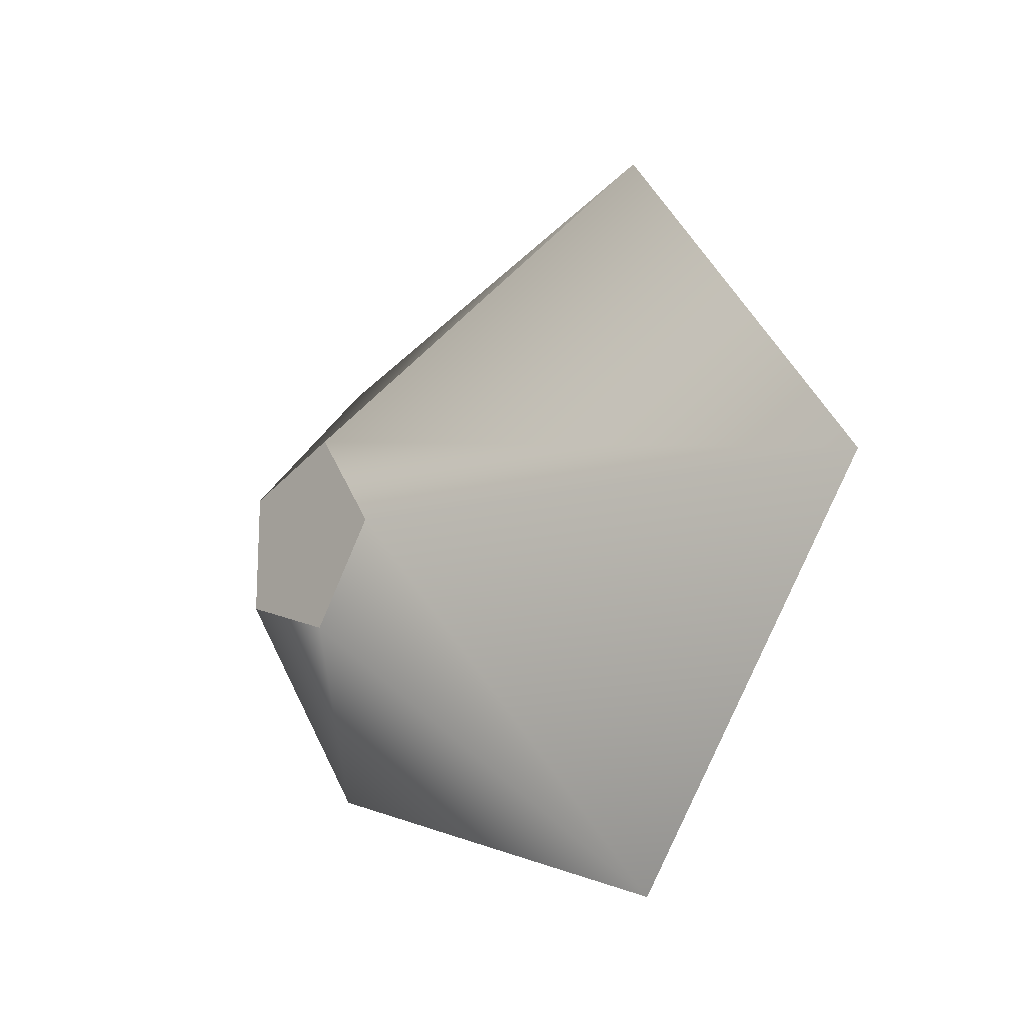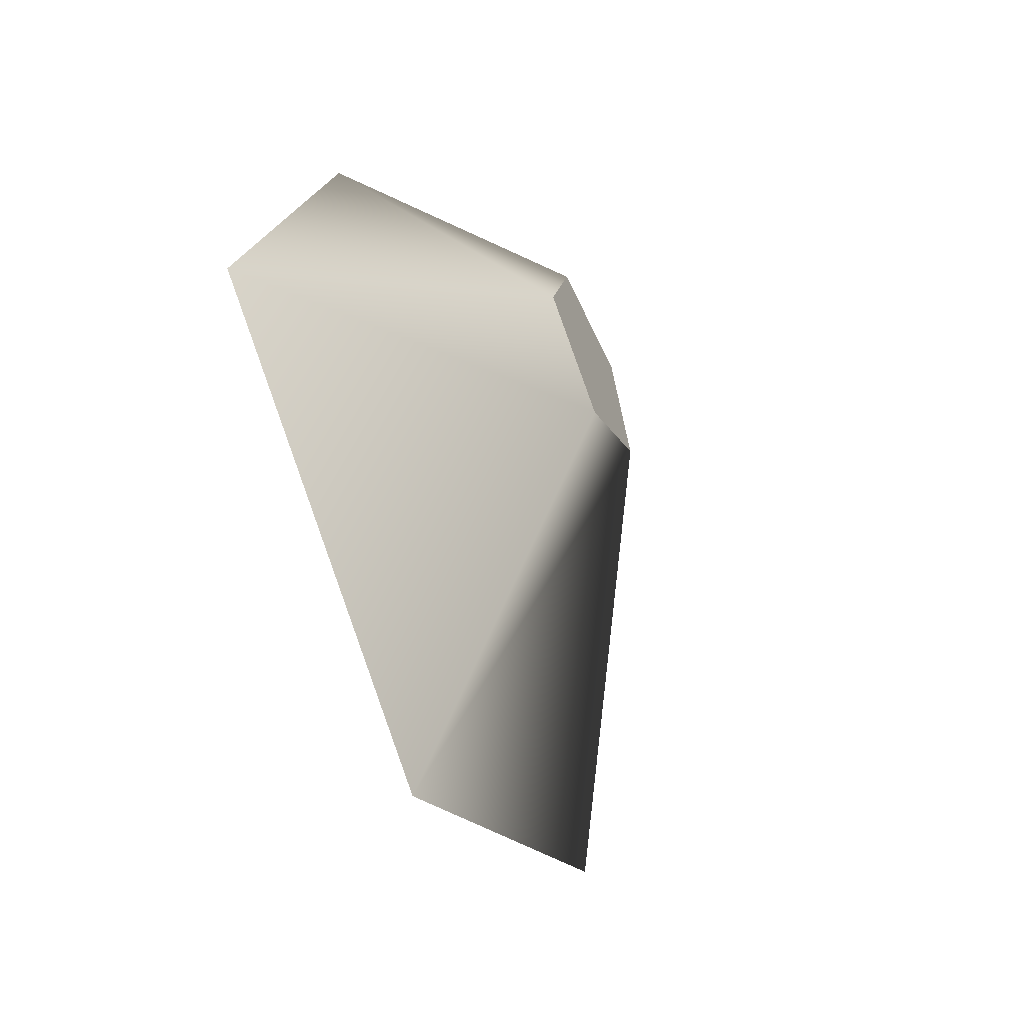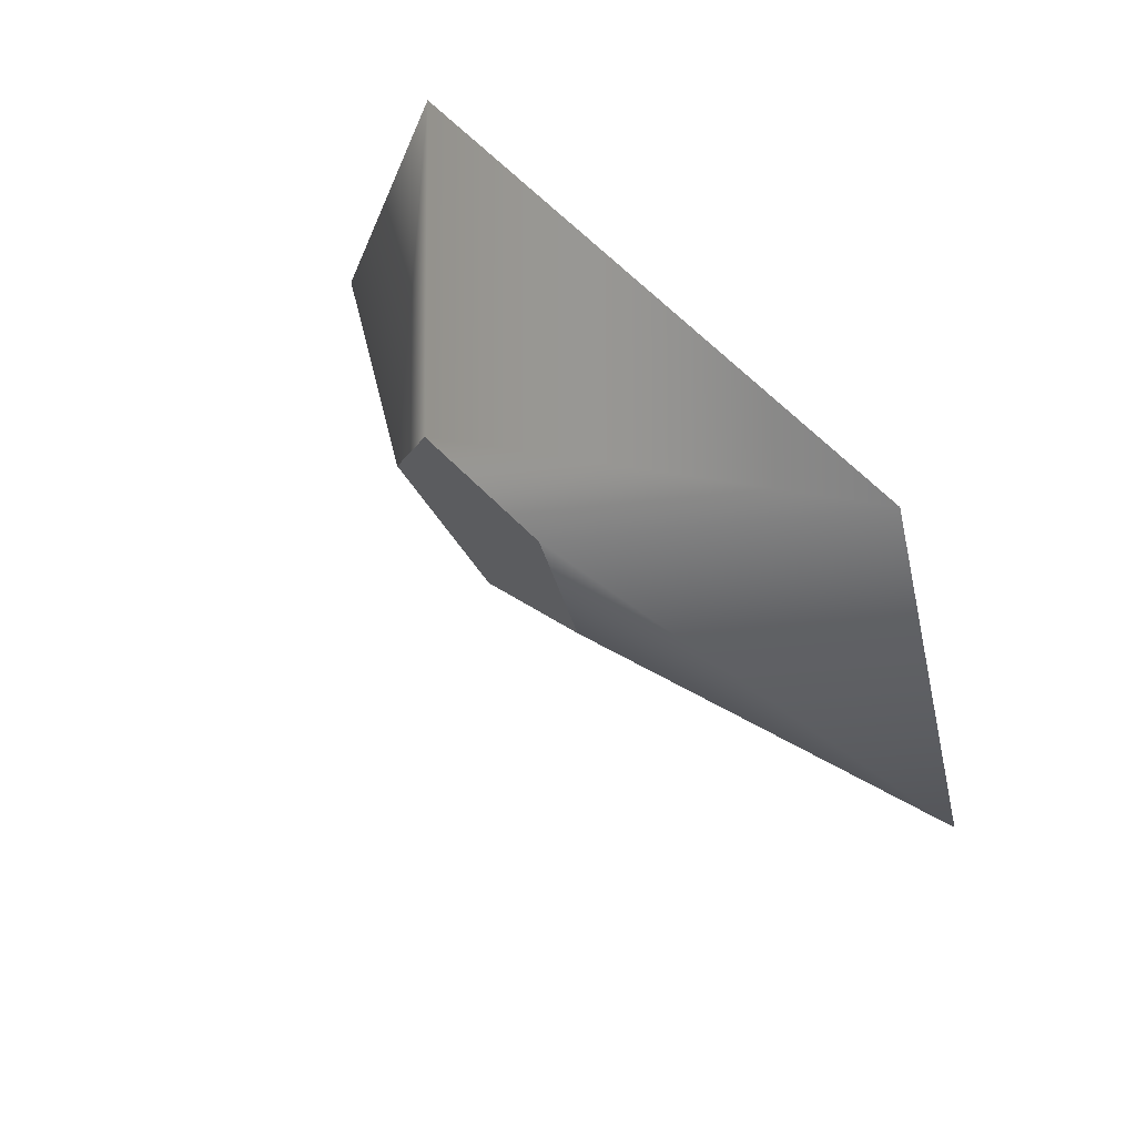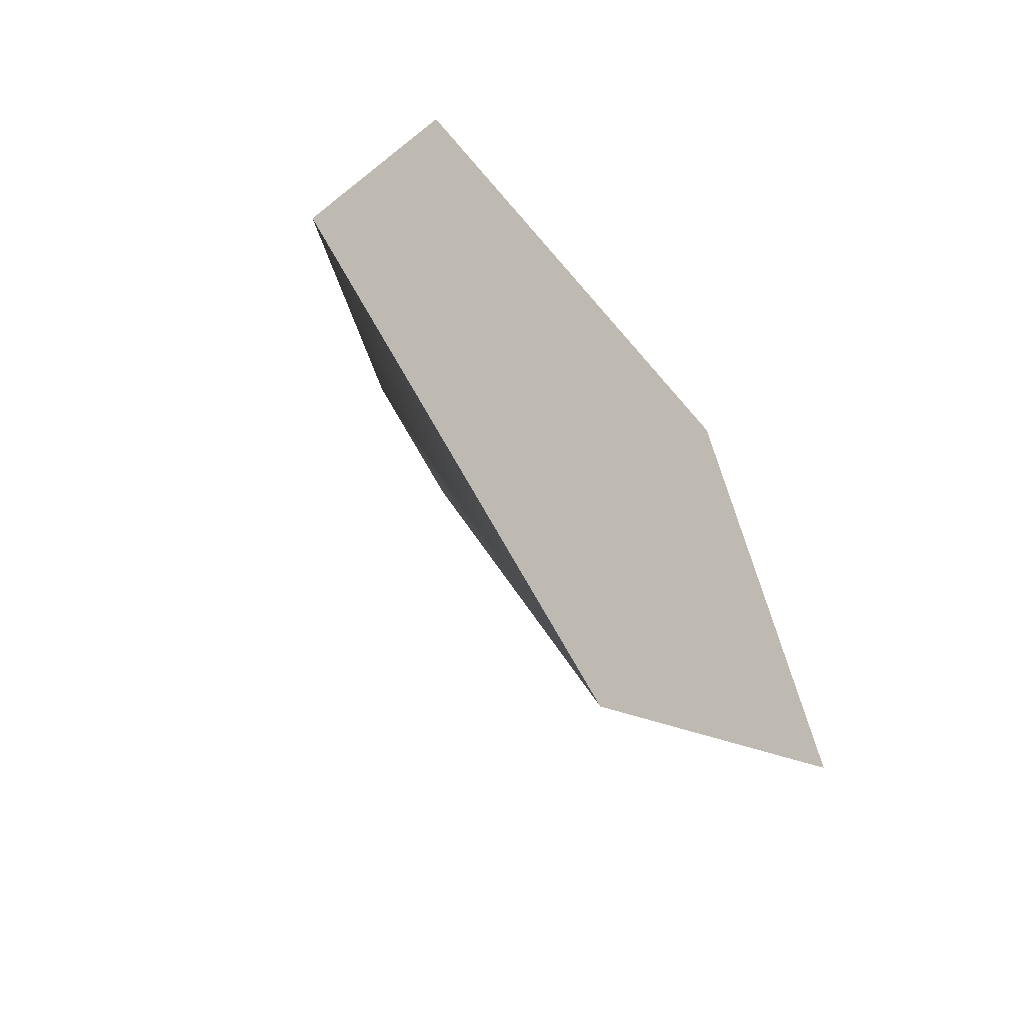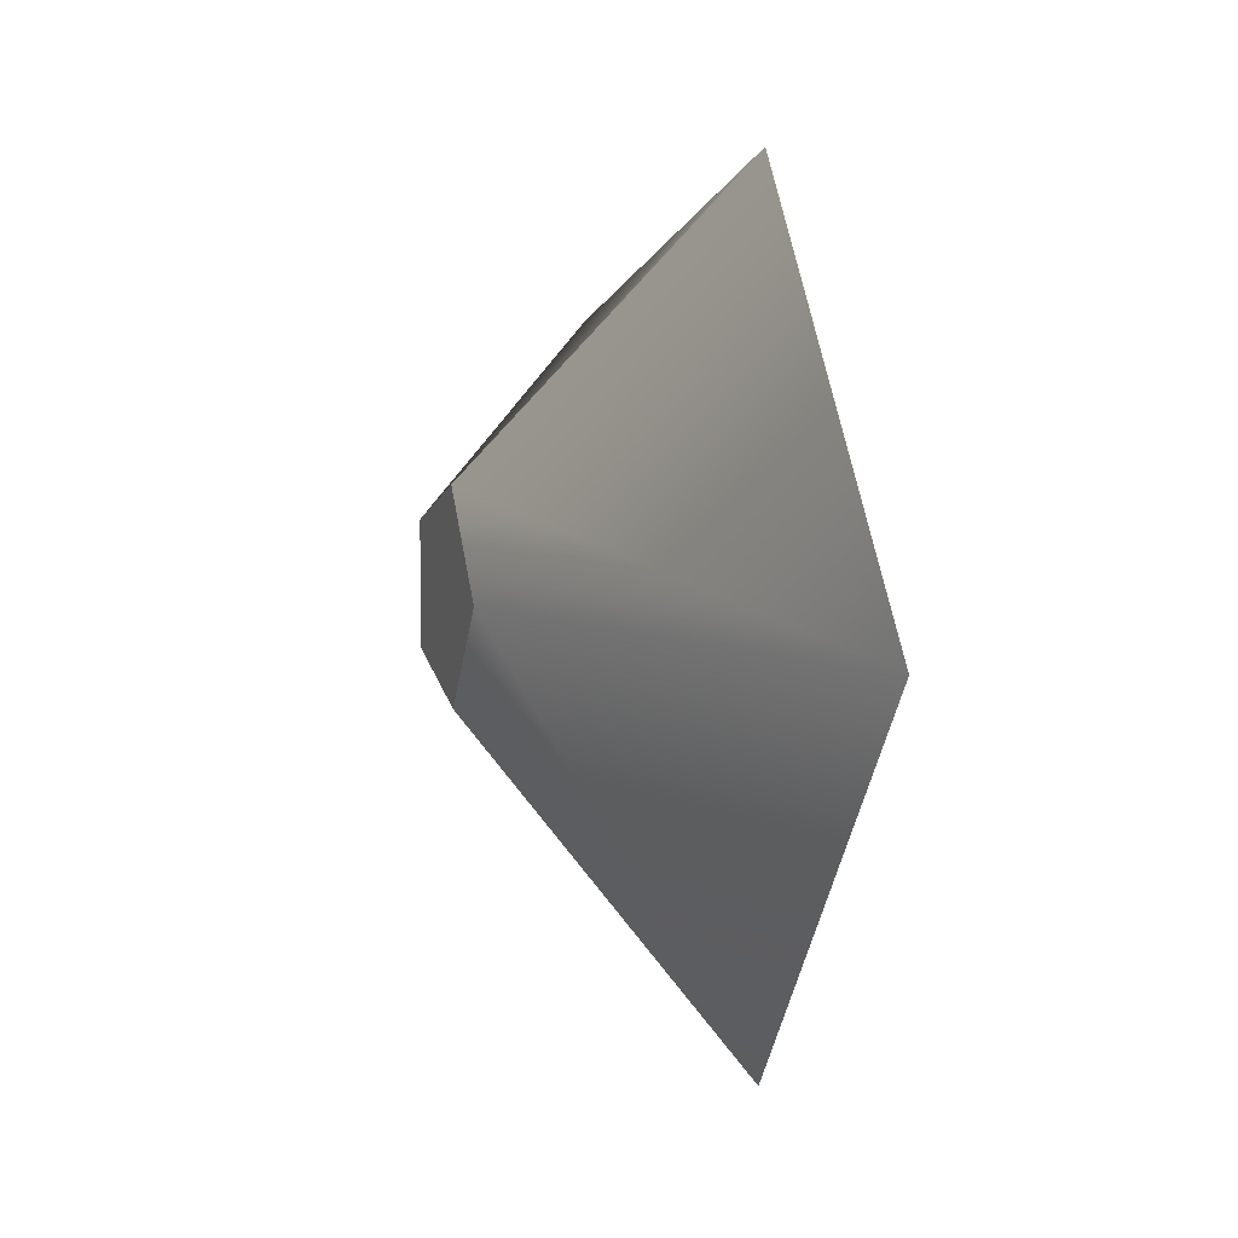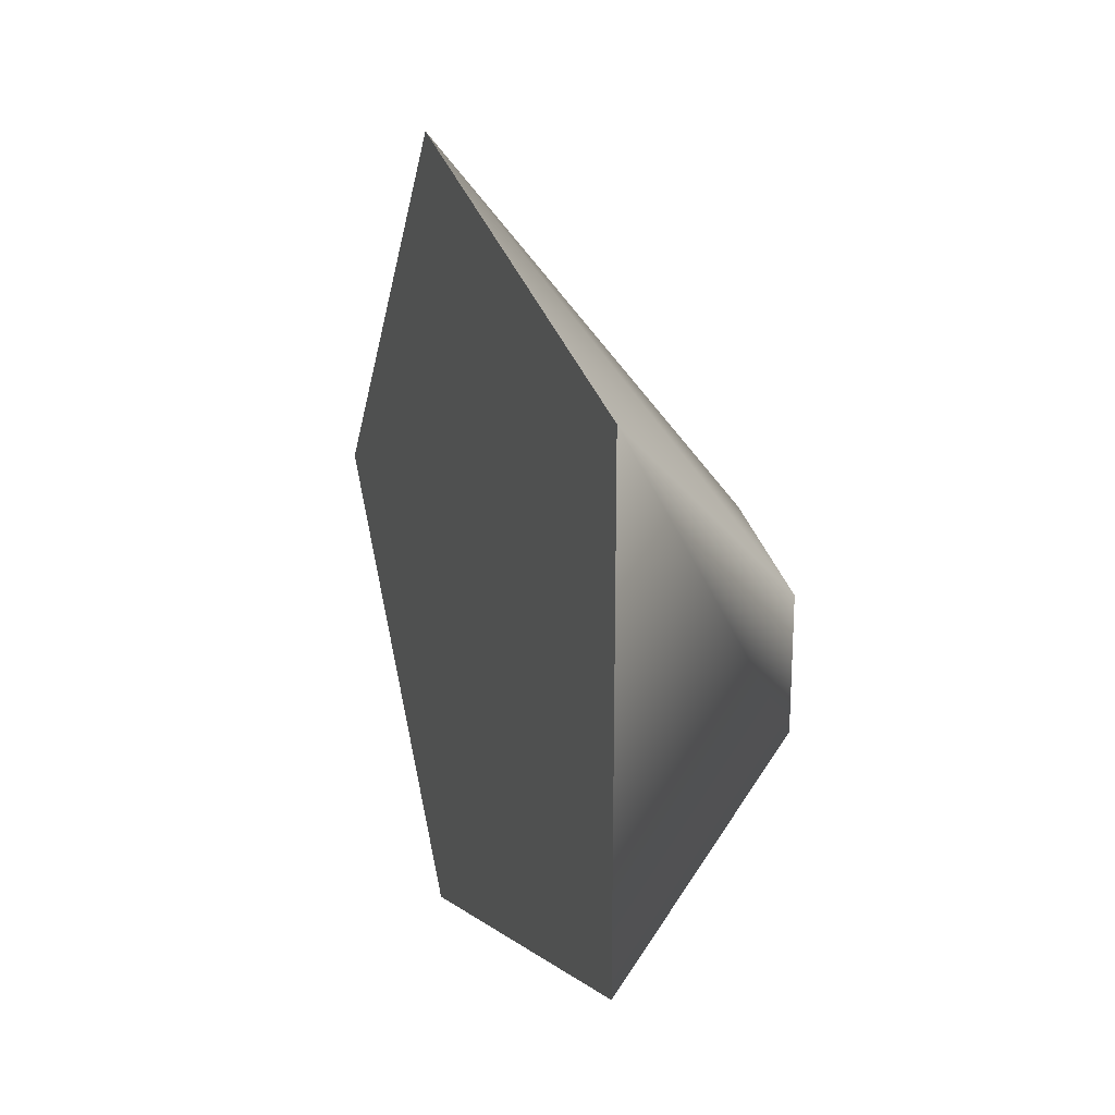
<metadata>
{"format":"obj","ext":"obj","renderer":"f3d","projection":"perspective","resolution":1024,"background":"white","views":[{"elev":-16.9,"azim":136.6,"up":"+Y"},{"elev":-55.5,"azim":24.3,"up":"+Z"},{"elev":67.1,"azim":134.9,"up":"+Z"},{"elev":-55.9,"azim":-141.7,"up":"+Z"},{"elev":7.3,"azim":160.8,"up":"+Y"},{"elev":20.4,"azim":-20.7,"up":"+Y"}]}
</metadata>
<code>
v -9 -38 -13
v -9 0 -40
v 9 0 8
v 9 -10 15
v -9 -24 32
v 9 -6 26
v -9 24 32
v 9 6 26
v -9 38 -13
v 9 10 15
g $dummy_node
f 1 2 3 4
f 5 1 4 6
f 7 5 6 8
f 9 7 8 10
f 10 3 2 9
g $dummy_node
f 9 2 1 5 7
g $dummy_node
f 8 6 4 3 10

</code>
